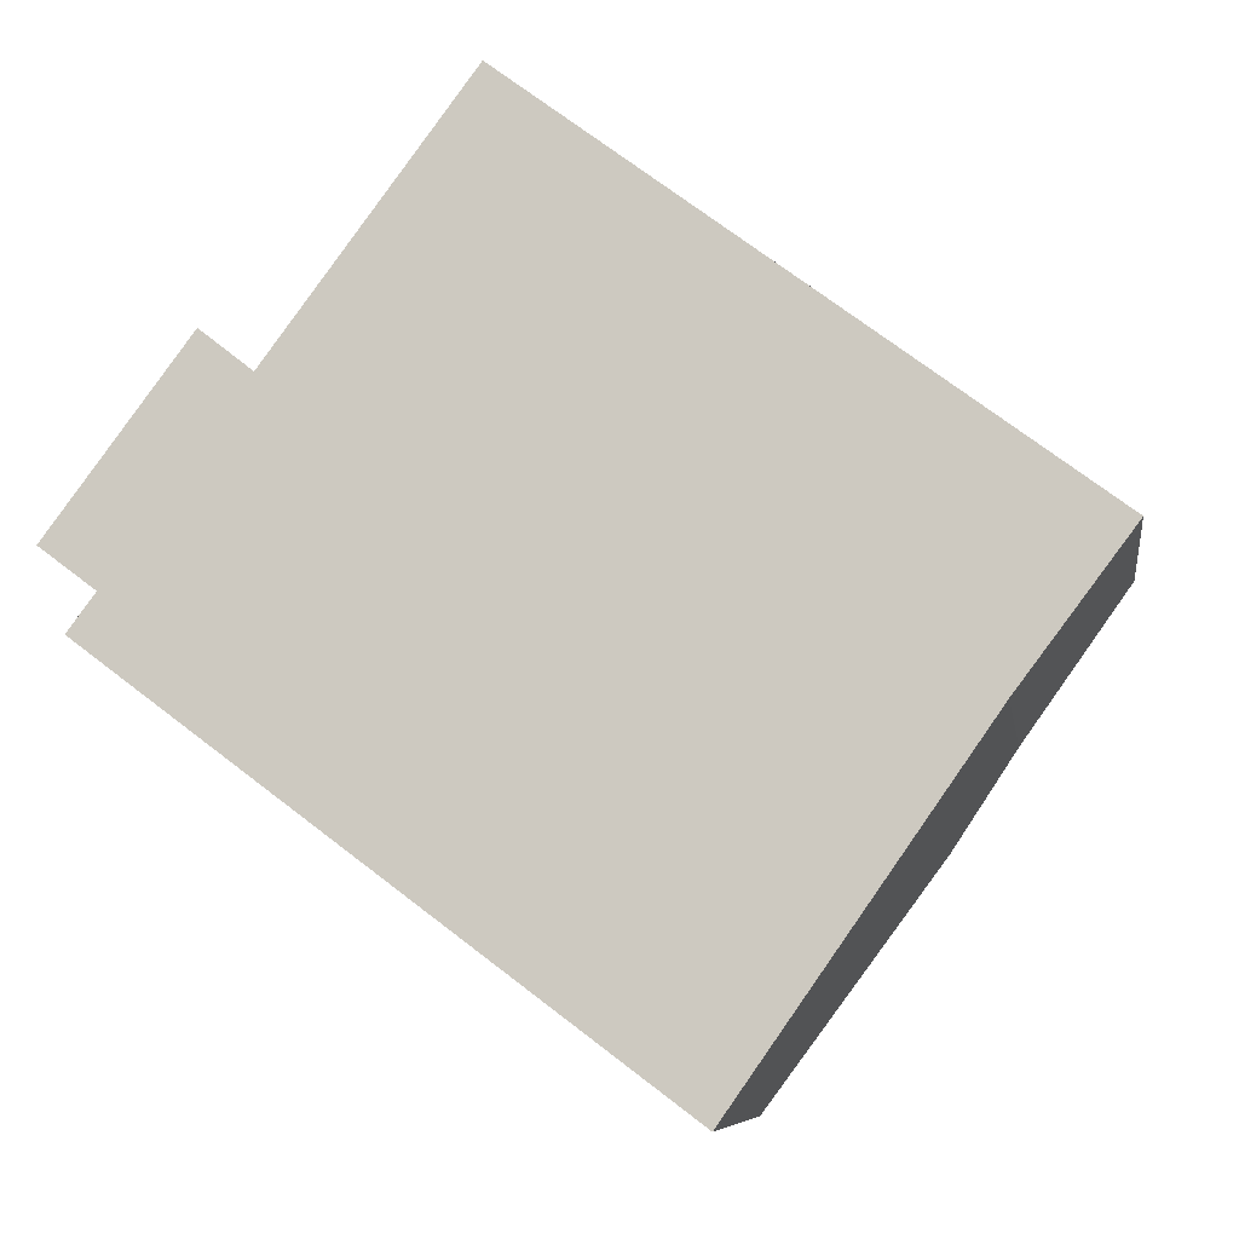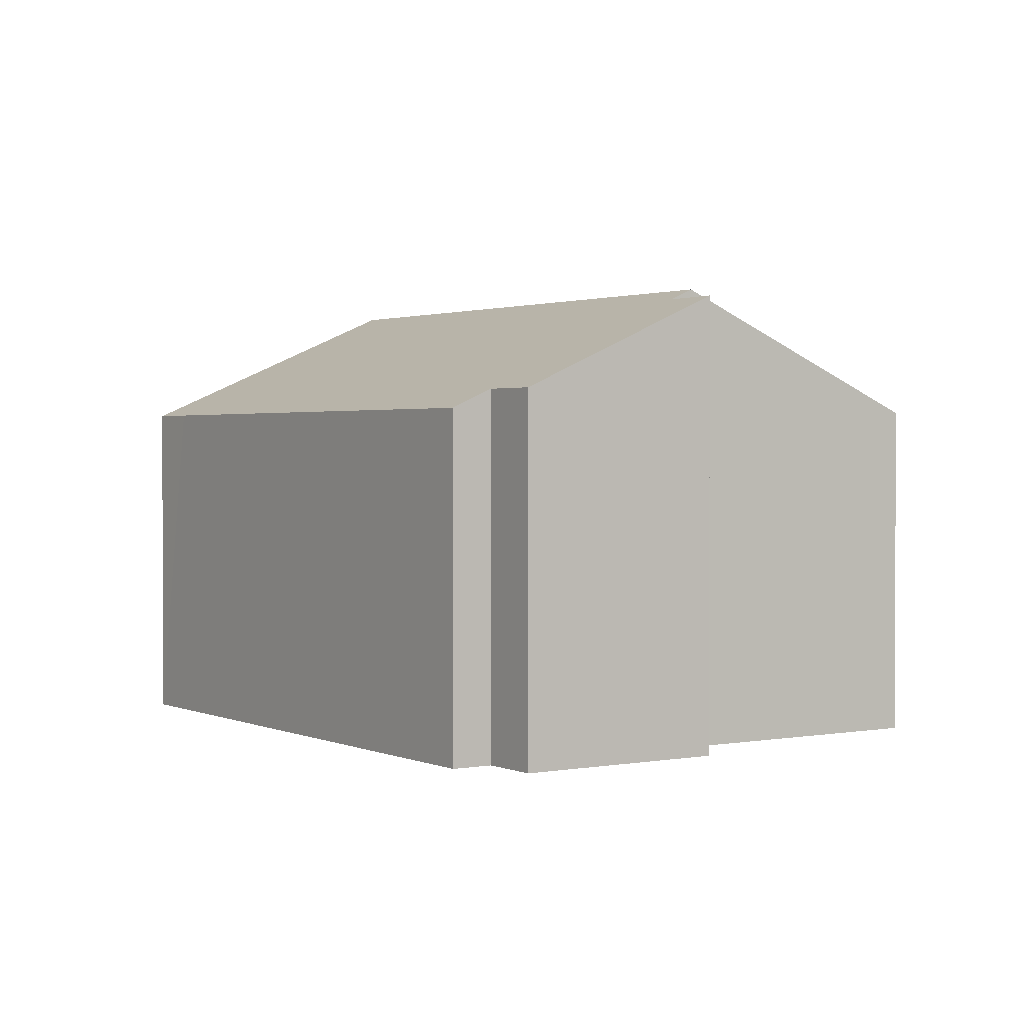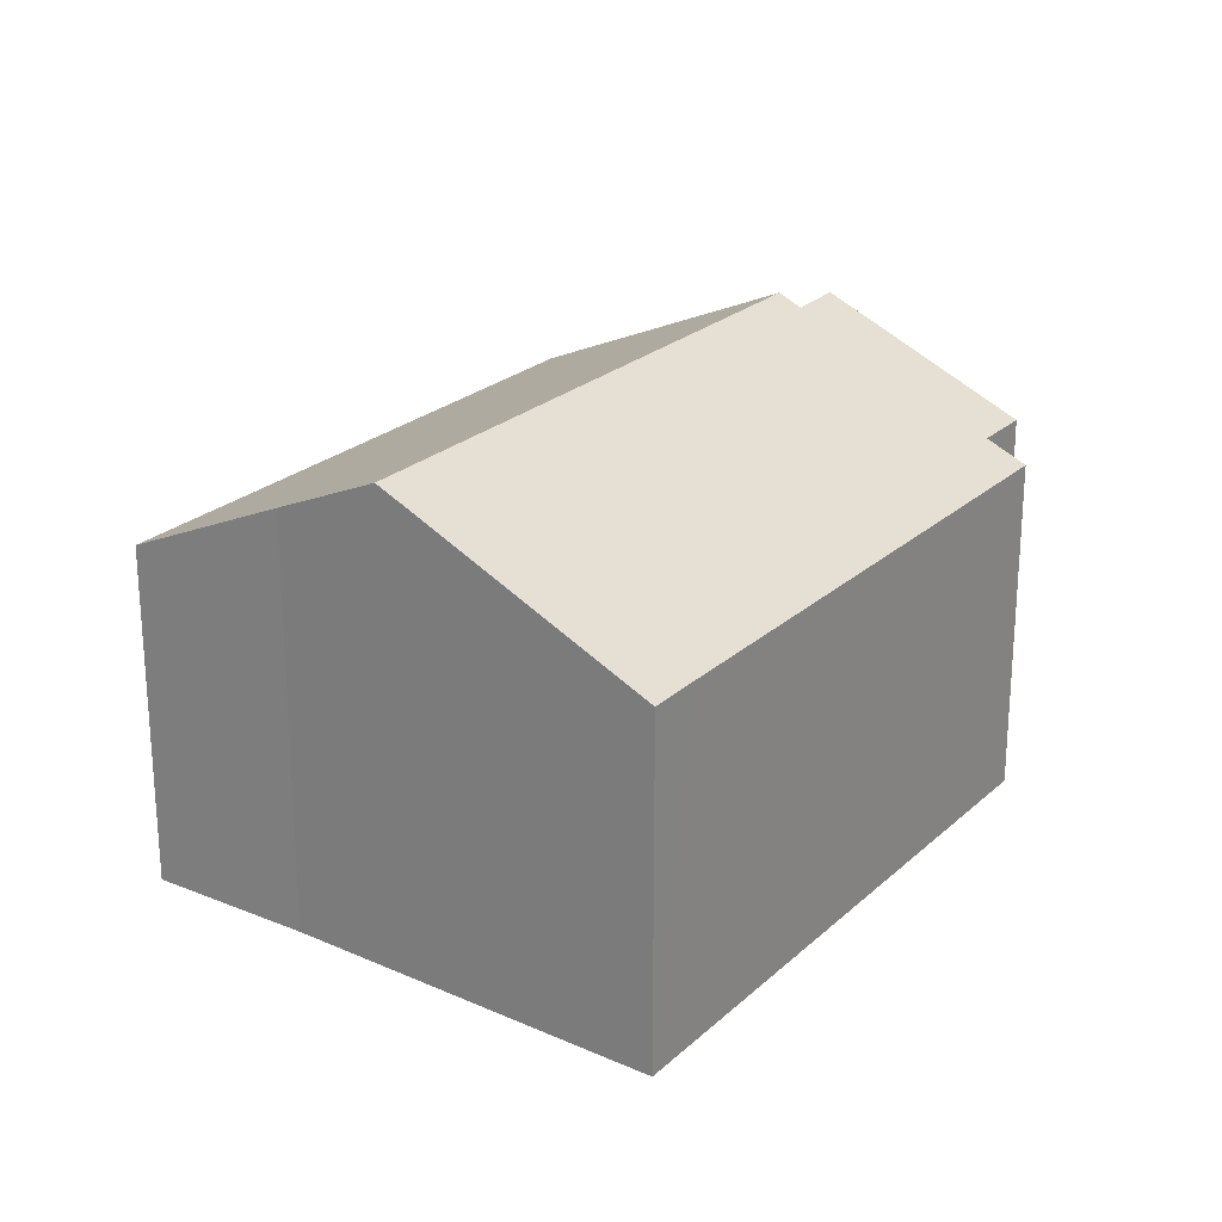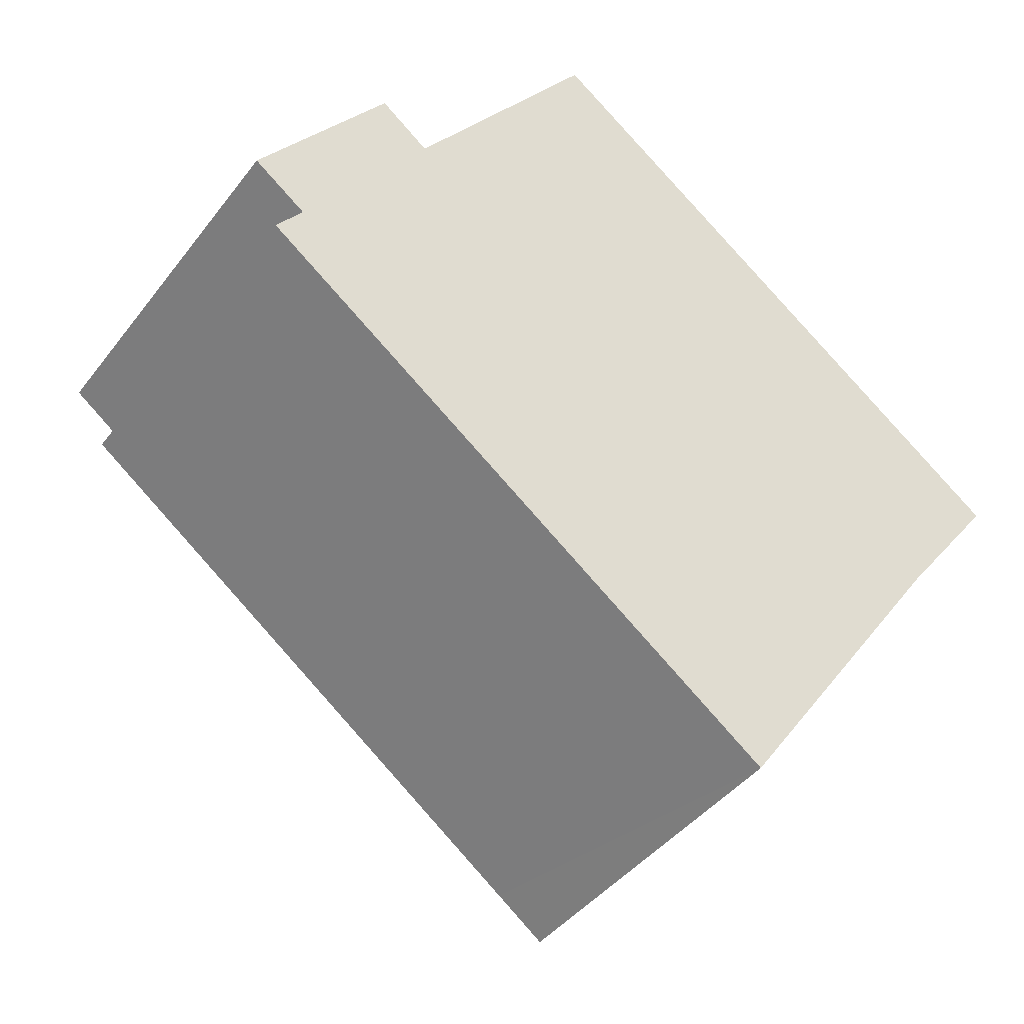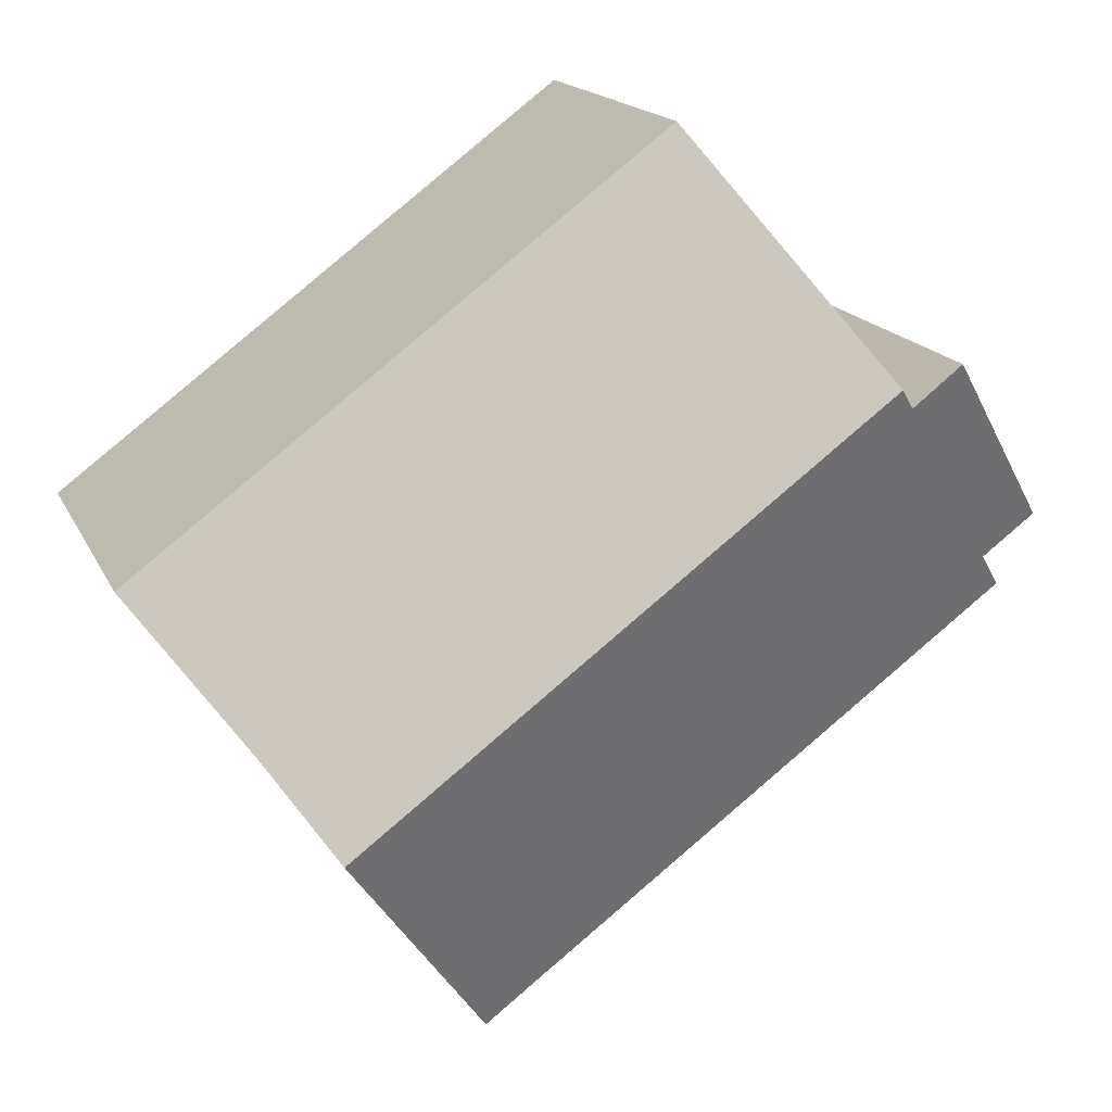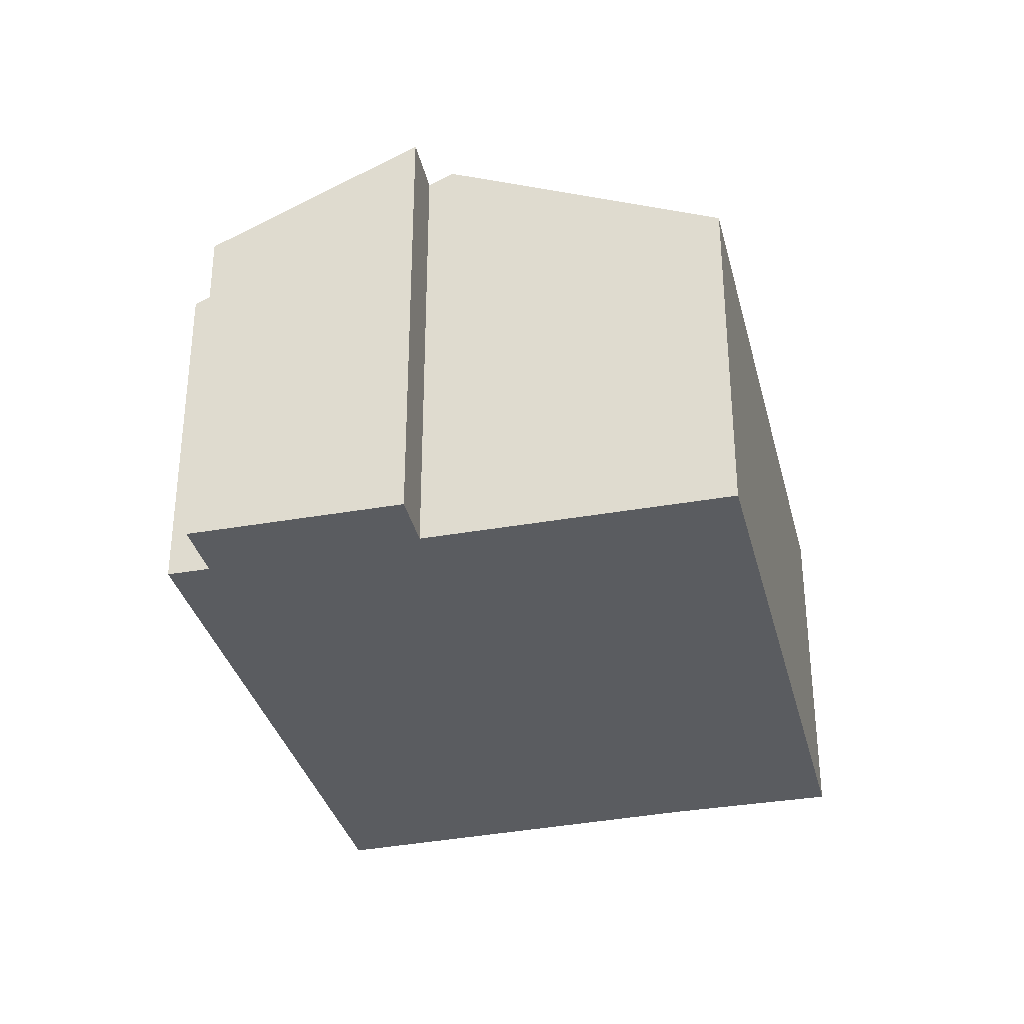
<metadata>
{"format":"obj","ext":"obj","renderer":"f3d","projection":"perspective","resolution":1024,"background":"white","views":[{"elev":-7.6,"azim":8.7,"up":"+Z"},{"elev":1.6,"azim":-87.0,"up":"+Y"},{"elev":23.9,"azim":161.3,"up":"+Y"},{"elev":-41.9,"azim":-33.9,"up":"+Z"},{"elev":16.5,"azim":161.7,"up":"+Z"},{"elev":-34.0,"azim":-39.6,"up":"+Y"}]}
</metadata>
<code>
v  7.807 7.41 8.288
v  15.23 10.06 -4.918
v  4.155 10.06 3.38
v  16.63 9.009 -2.927
v  18.86 7.405 0.028
v  10.7 7.412 -9.16
v  13.46 8.723 -7.449
v  11.72 7.41 -9.932
v  0.547 7.408 -1.567
v  1.102 7.81 -0.824
v  0 7.809 4.782e-16
v  3.827 9.823 2.94
v  2.8 9.836 3.746
v  11.72 6.082e-16 -9.932
v  15.23 3.011e-16 -4.918
v  16.63 1.792e-16 -2.927
v  13.46 4.561e-16 -7.449
v  18.86 -1.715e-18 0.028
v  0.547 9.595e-17 -1.567
v  10.7 5.609e-16 -9.16
v  1.102 5.046e-17 -0.824
v  0 0 0
v  2.8 -2.294e-16 3.746
v  3.827 -1.8e-16 2.94
v  7.807 -5.075e-16 8.288
v  4.155 -2.07e-16 3.38
g defaultobject
f 1 2 3
f 2 1 4
f 4 1 5
f 6 7 8
f 7 6 9
f 7 9 10
f 7 10 2
f 2 10 11
f 2 11 12
f 12 11 13
f 3 2 12
f 7 14 8
f 14 7 2
f 14 2 4
f 14 4 15
f 15 4 16
f 14 15 17
f 5 16 4
f 16 5 18
f 14 6 8
f 6 14 9
f 9 14 19
f 19 14 20
f 21 11 10
f 11 21 22
f 9 21 10
f 21 9 19
f 11 23 13
f 23 11 22
f 12 1 3
f 1 12 24
f 1 24 25
f 25 24 26
f 23 12 13
f 12 23 24
f 25 5 1
f 5 25 18
f 20 21 19
f 21 23 22
f 23 21 20
f 23 20 14
f 23 14 17
f 23 17 24
f 24 17 15
f 24 15 26
f 26 15 25
f 25 15 16
f 25 16 18

</code>
